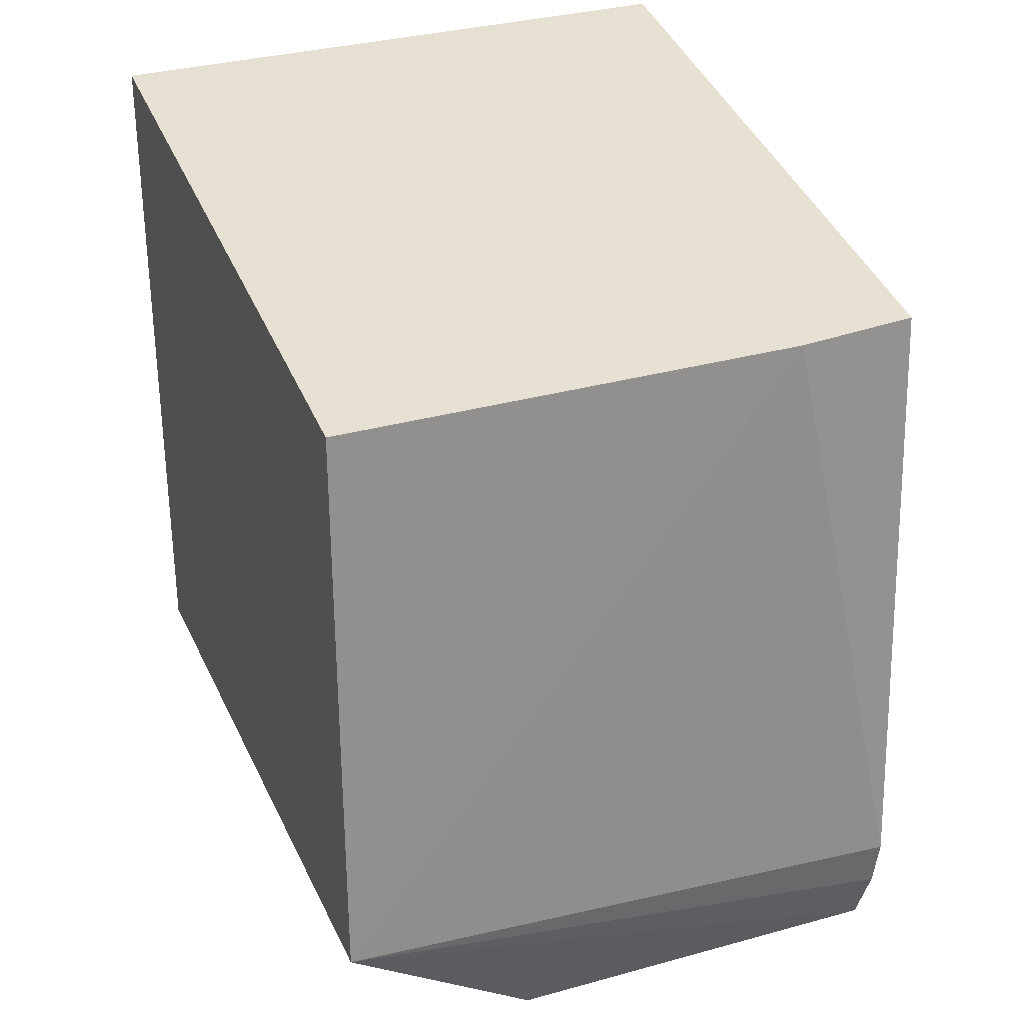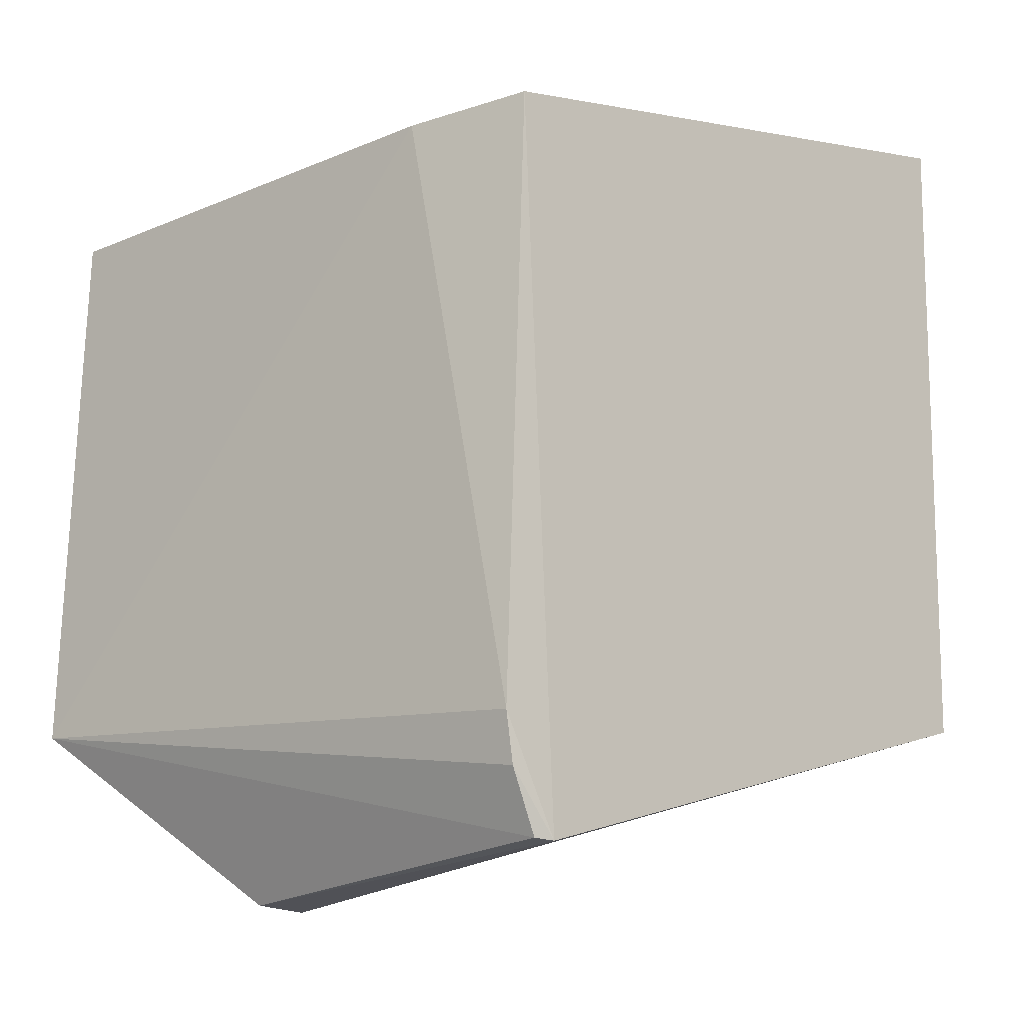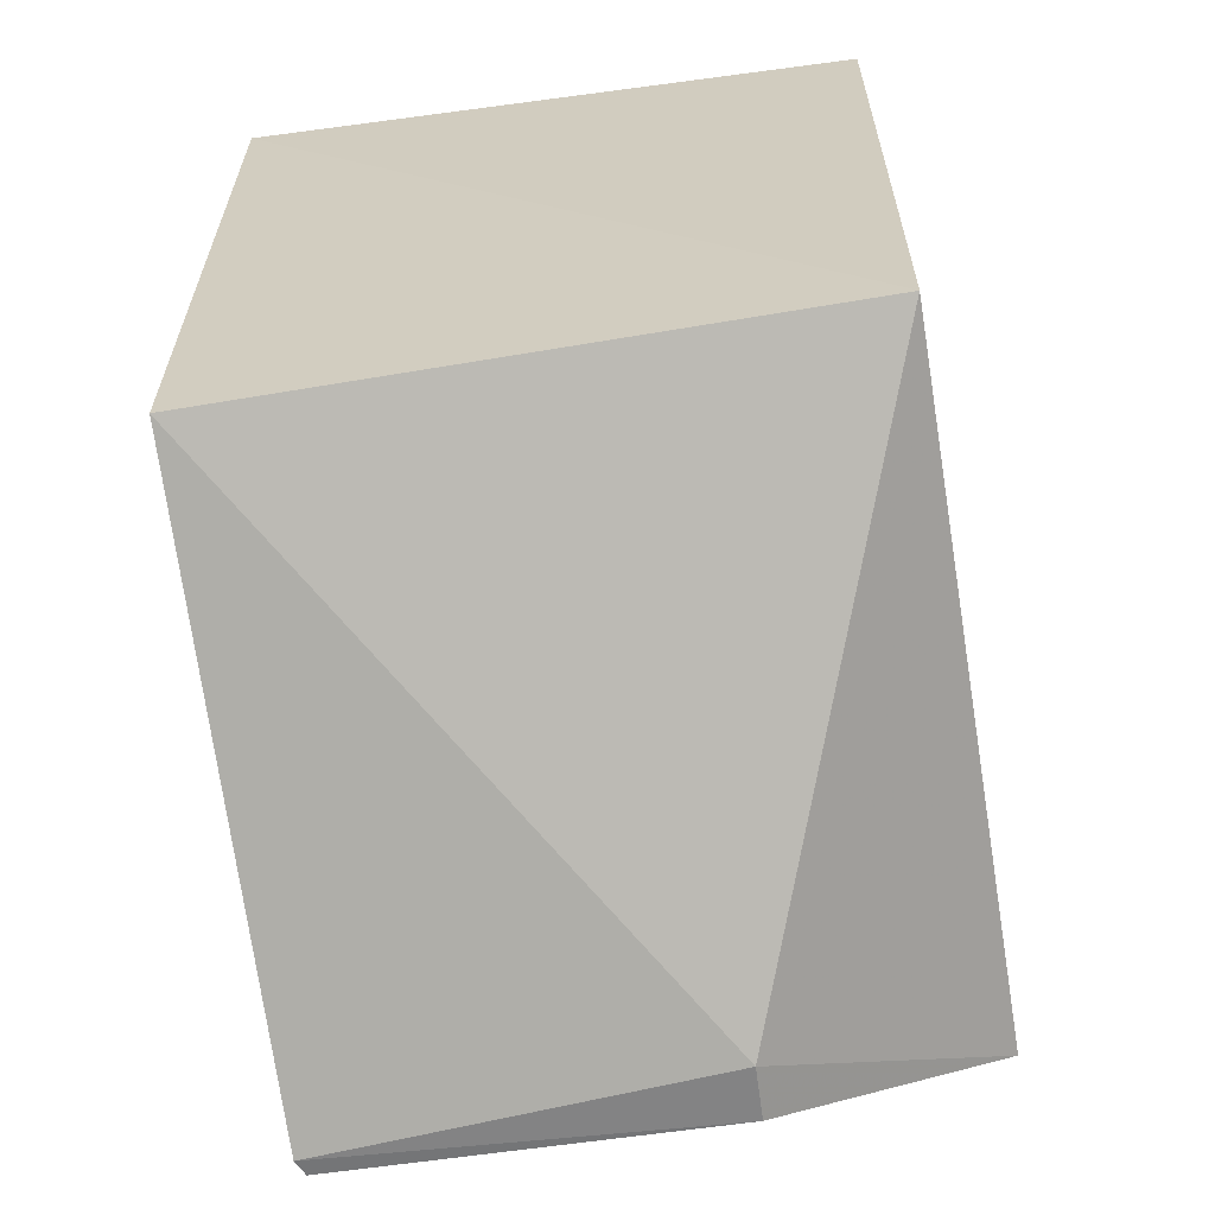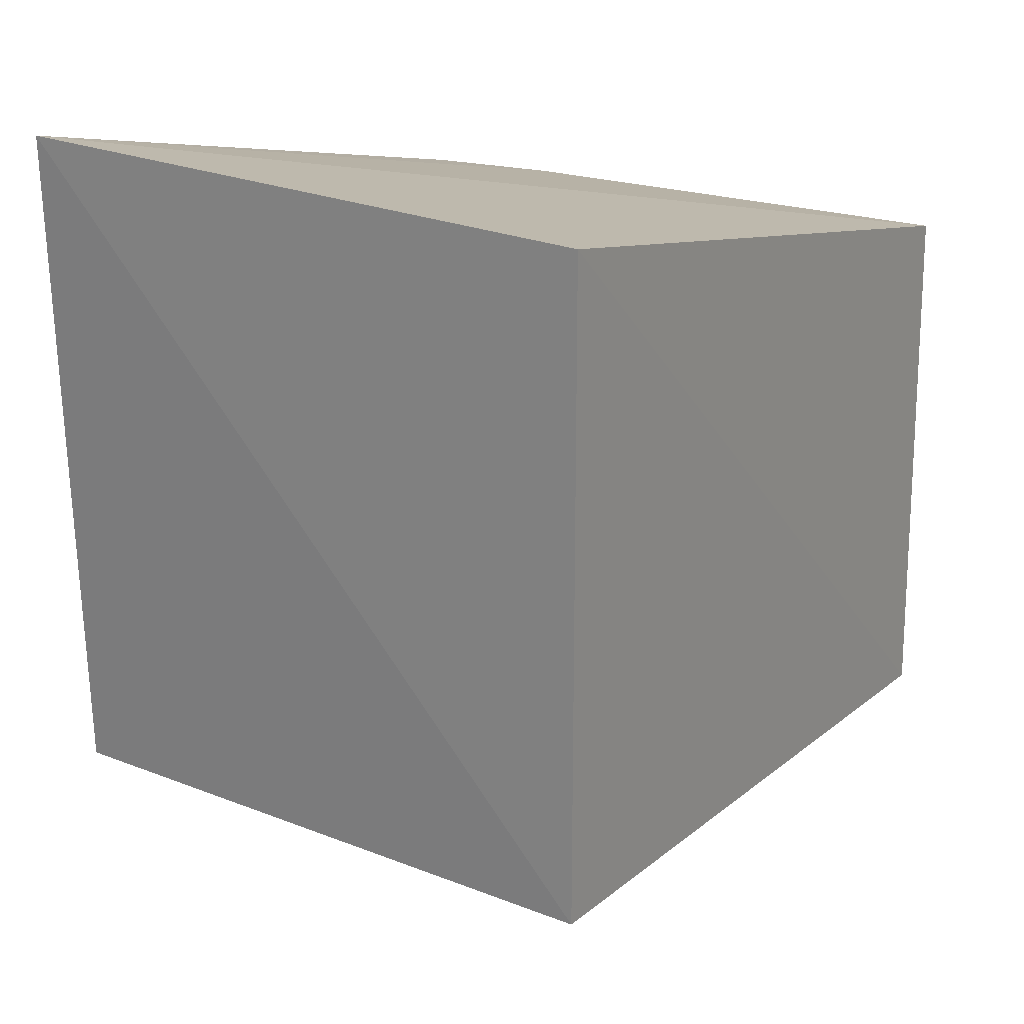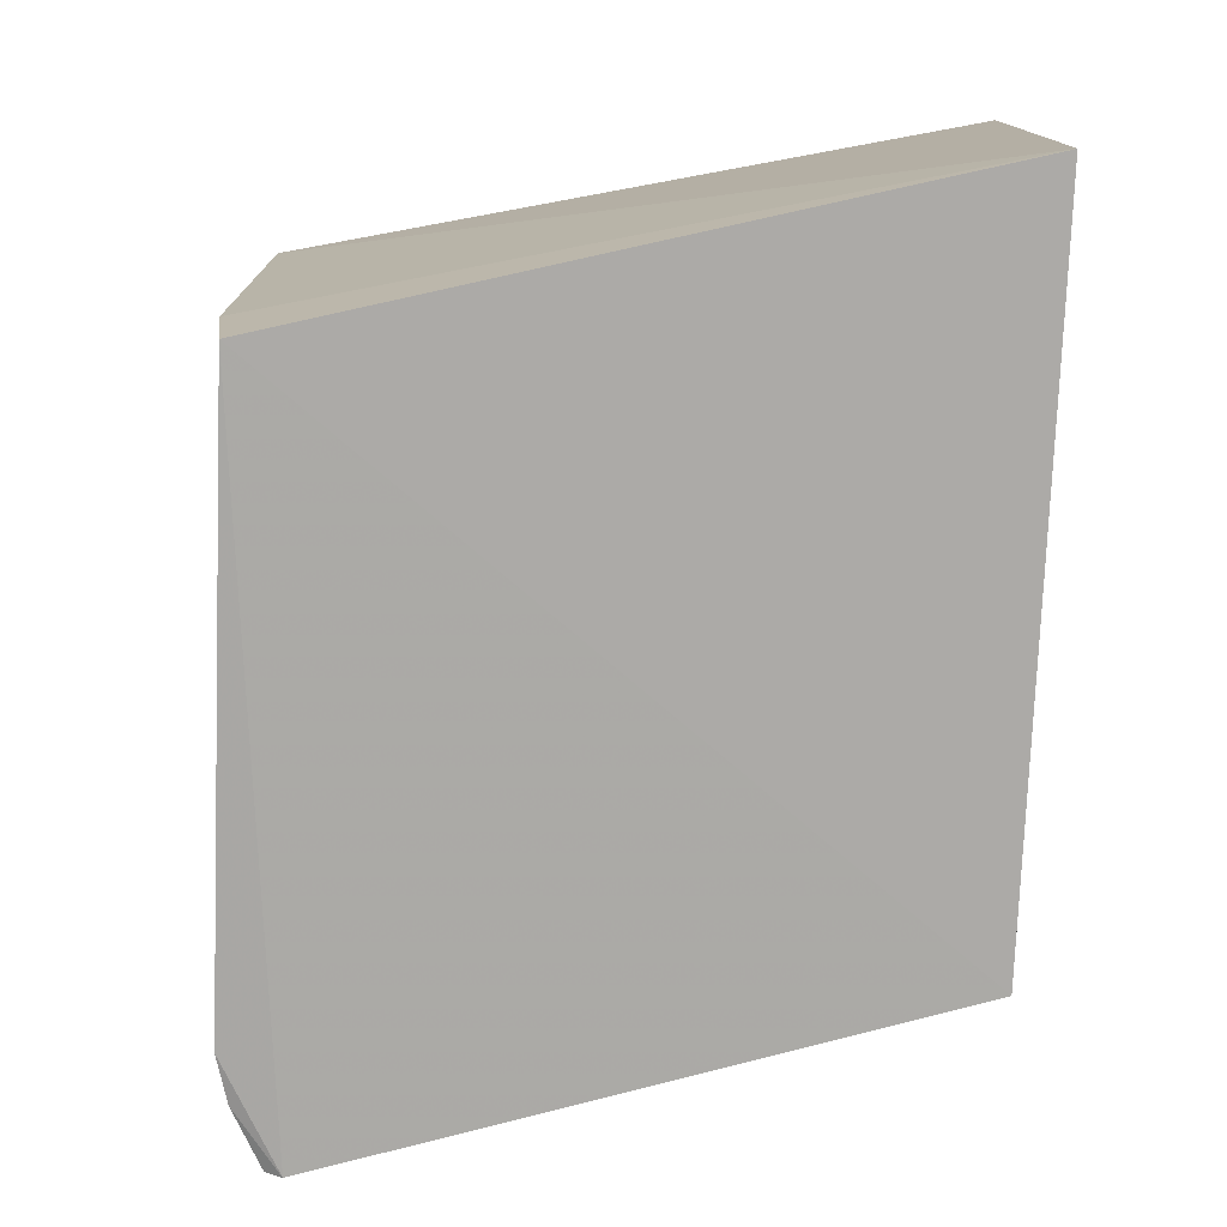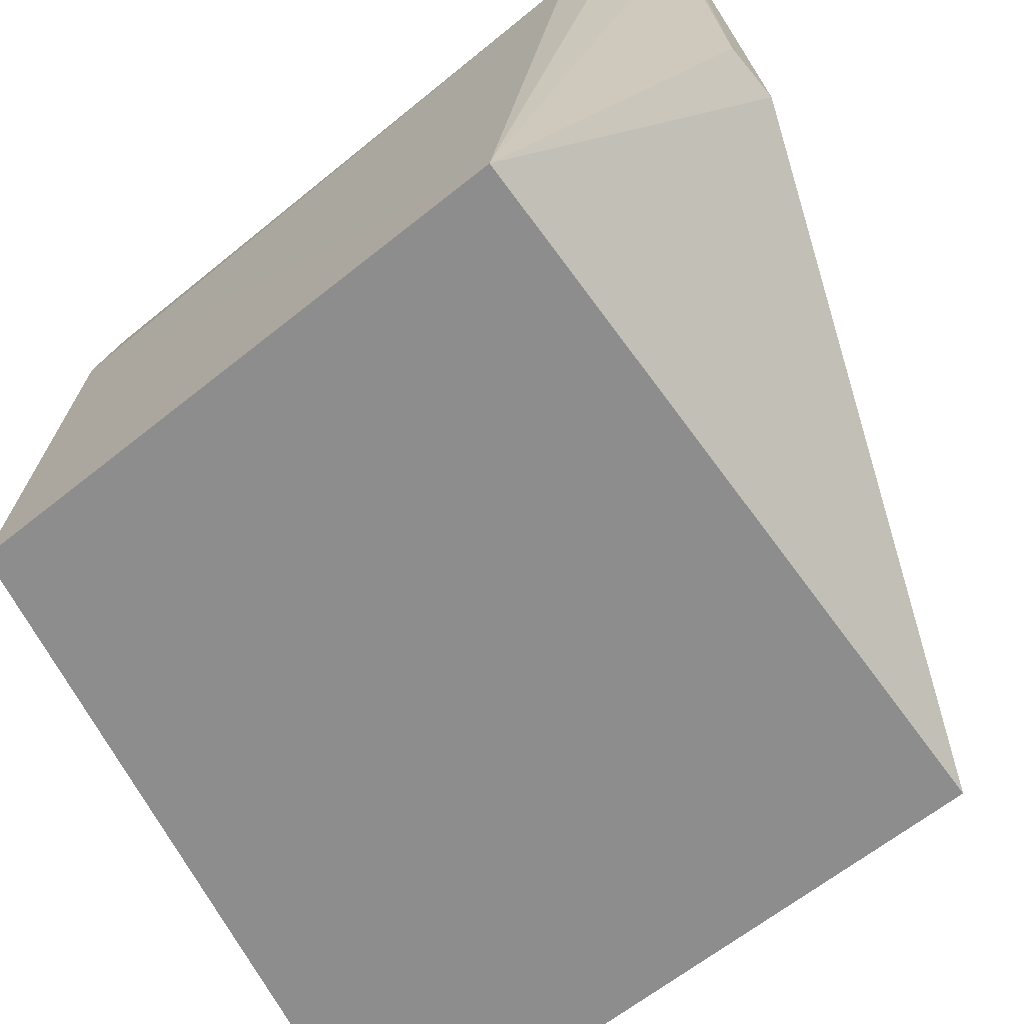
<metadata>
{"format":"obj","ext":"obj","renderer":"f3d","projection":"perspective","resolution":1024,"background":"white","views":[{"elev":26.4,"azim":-110.6,"up":"+Y"},{"elev":-16.4,"azim":-45.5,"up":"+Y"},{"elev":-64.3,"azim":99.6,"up":"+Y"},{"elev":21.7,"azim":124.6,"up":"+Y"},{"elev":14.0,"azim":3.3,"up":"+Y"},{"elev":-64.2,"azim":-52.7,"up":"+Z"}]}
</metadata>
<code>
v -0.05592 0.04448 0.1672
v -0.0584 -0.01829 0.1679
v -0.0584 -0.01829 0.1112
v -0.1224 0.03025 0.1112
v -0.1168 0.03062 0.1672
v -0.1146 -0.03696 0.1316
v -0.05735 0.04251 0.1106
v -0.1191 0.03056 0.1553
v -0.1095 -0.03716 0.1315
v -0.124 -0.02022 0.1112
v -0.114 -0.03474 0.1676
v -0.1156 -0.03459 0.167
v -0.1191 -0.02464 0.1673
v -0.1181 -0.02907 0.1671
f 1 2 3
f 5 2 1
f 7 1 3
f 7 4 1
f 8 5 1
f 8 1 4
f 9 3 2
f 10 9 6
f 10 3 9
f 10 7 3
f 10 4 7
f 10 8 4
f 11 2 5
f 11 9 2
f 11 6 9
f 12 10 6
f 12 6 11
f 13 8 10
f 13 5 8
f 13 11 5
f 14 13 10
f 14 10 12
f 14 12 11
f 14 11 13

</code>
